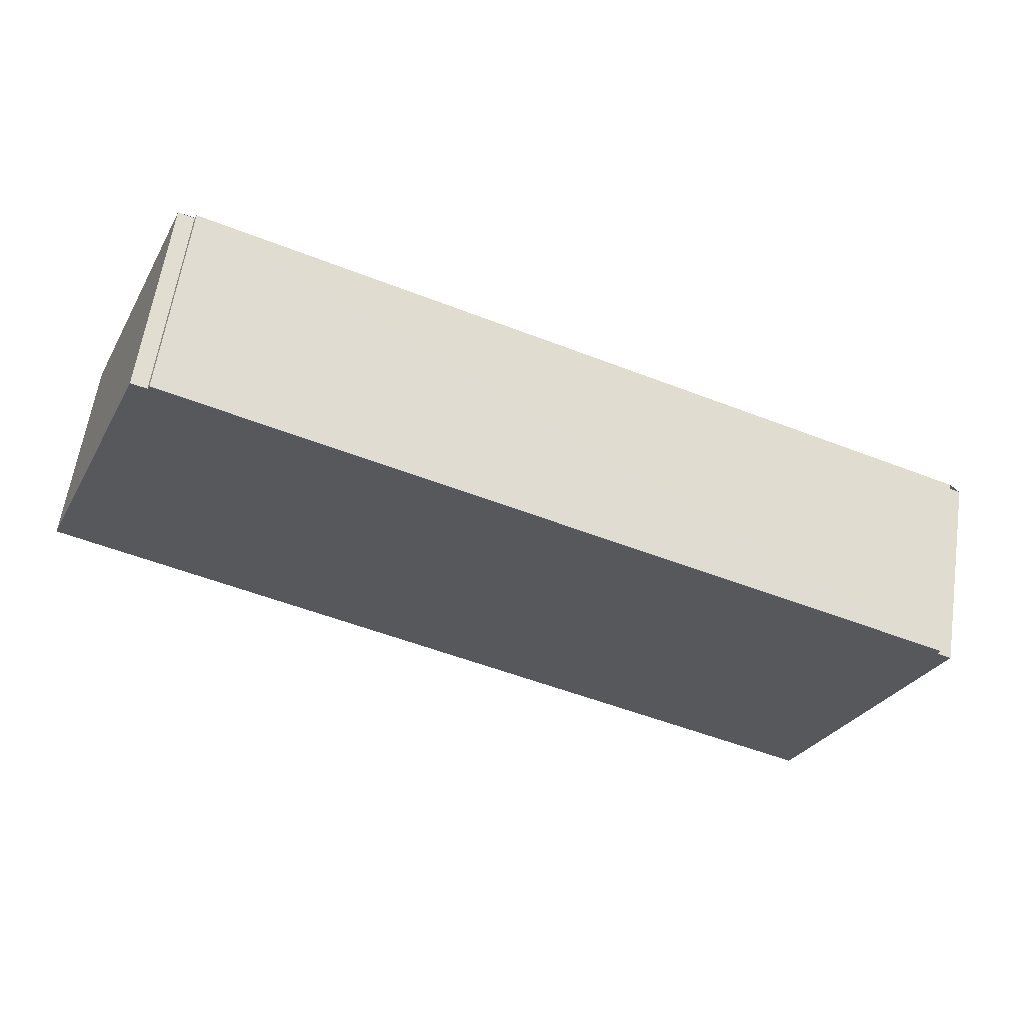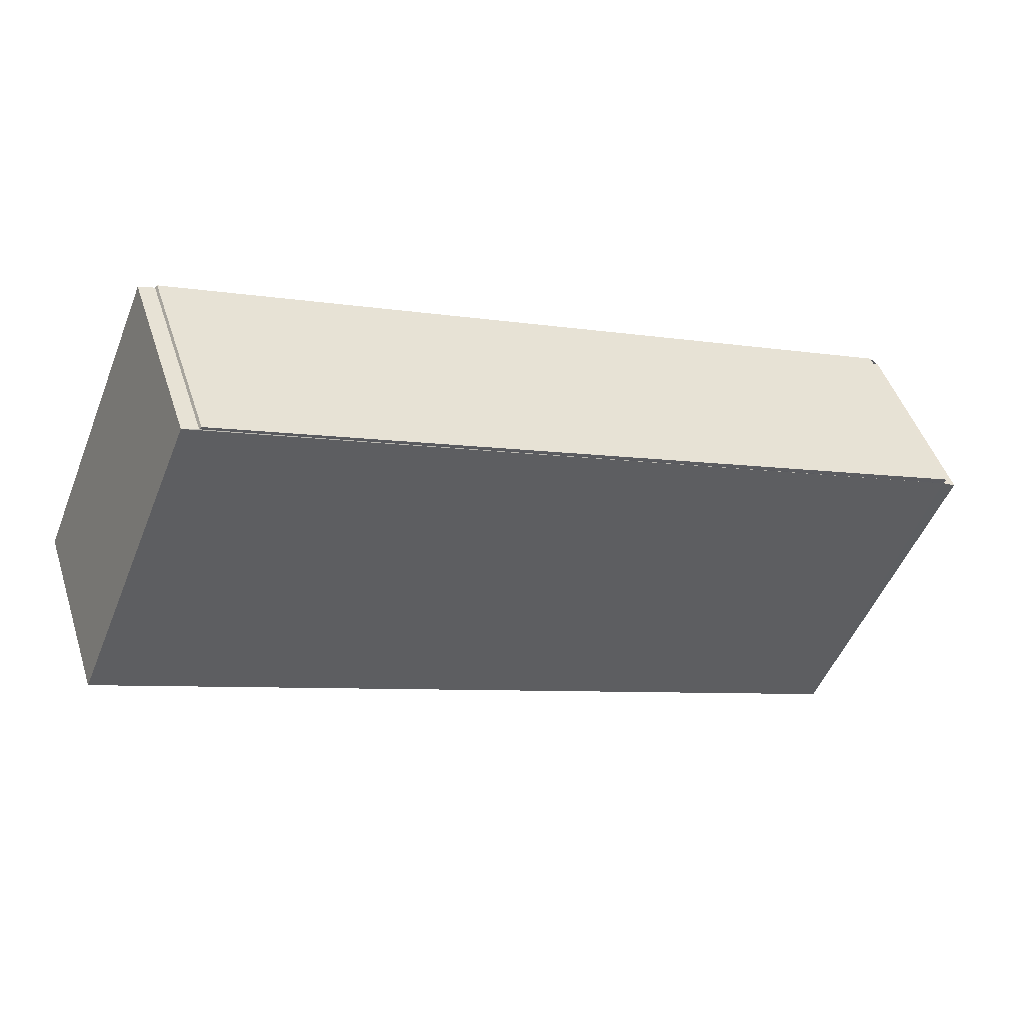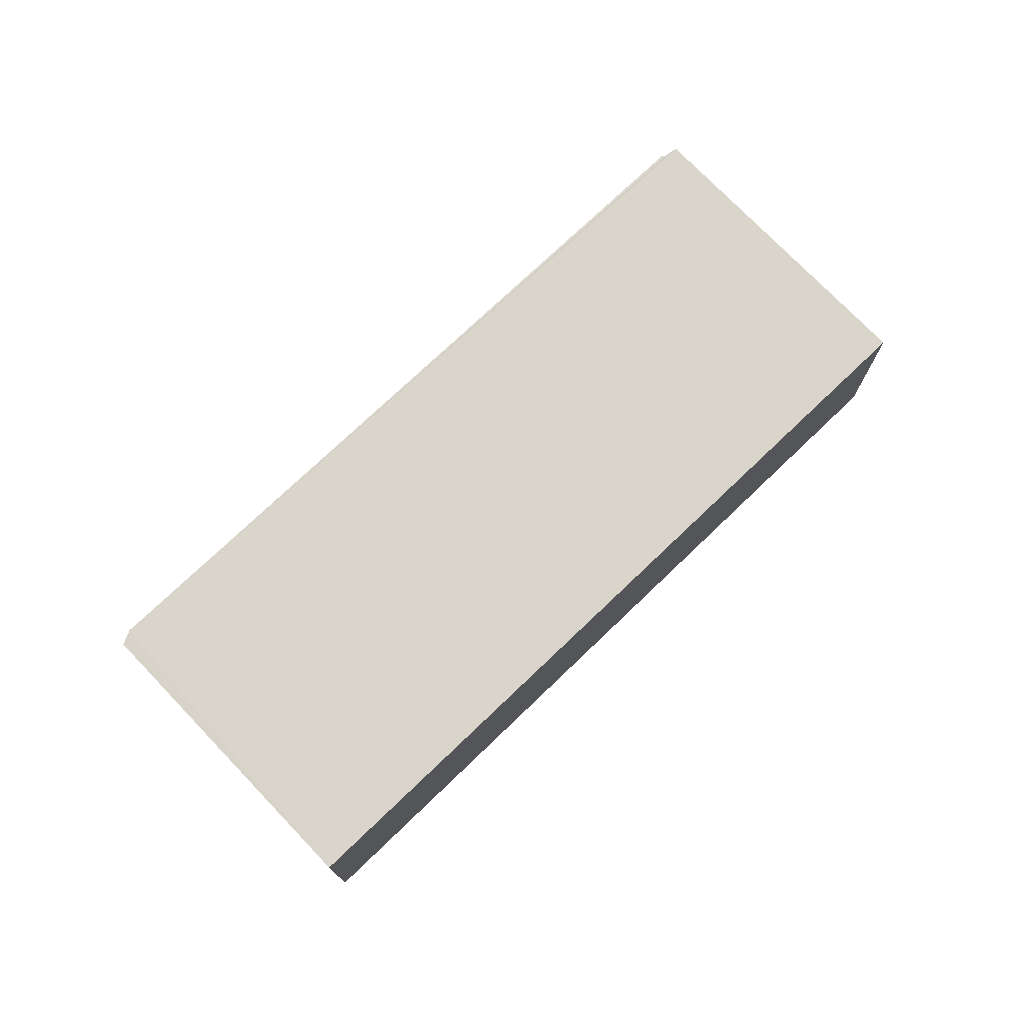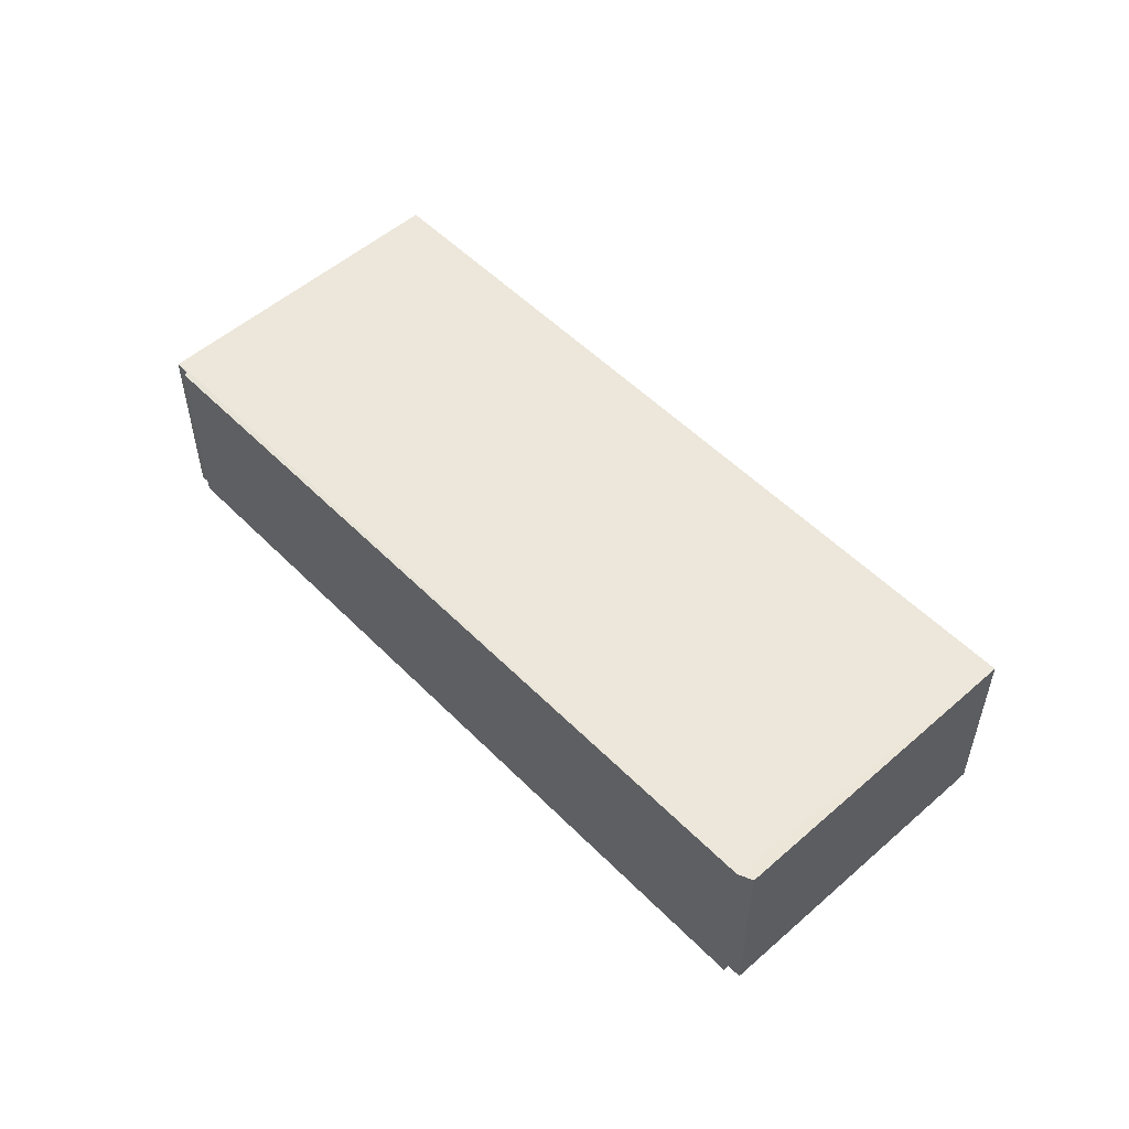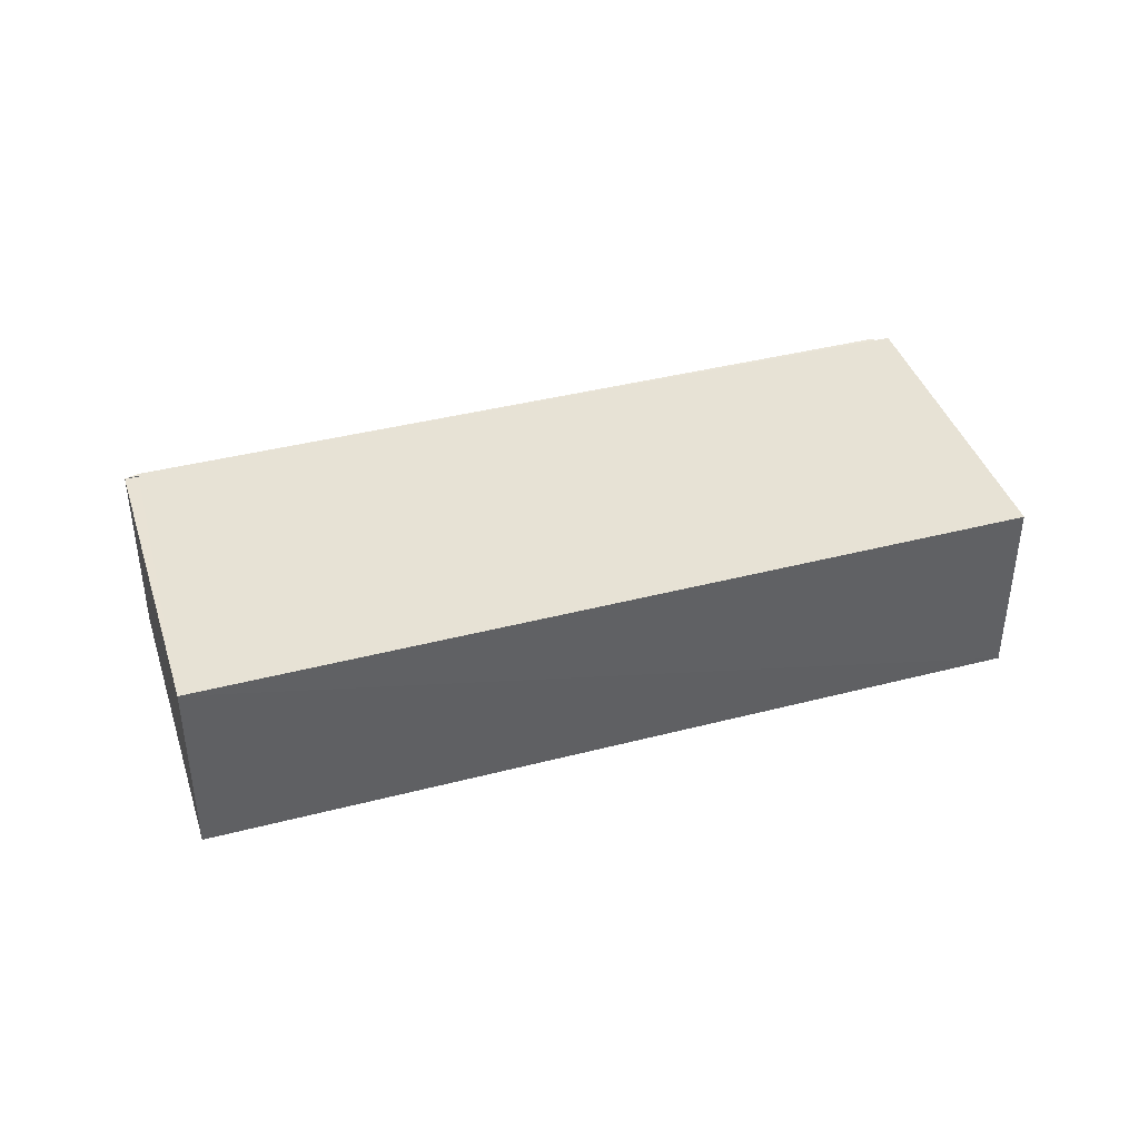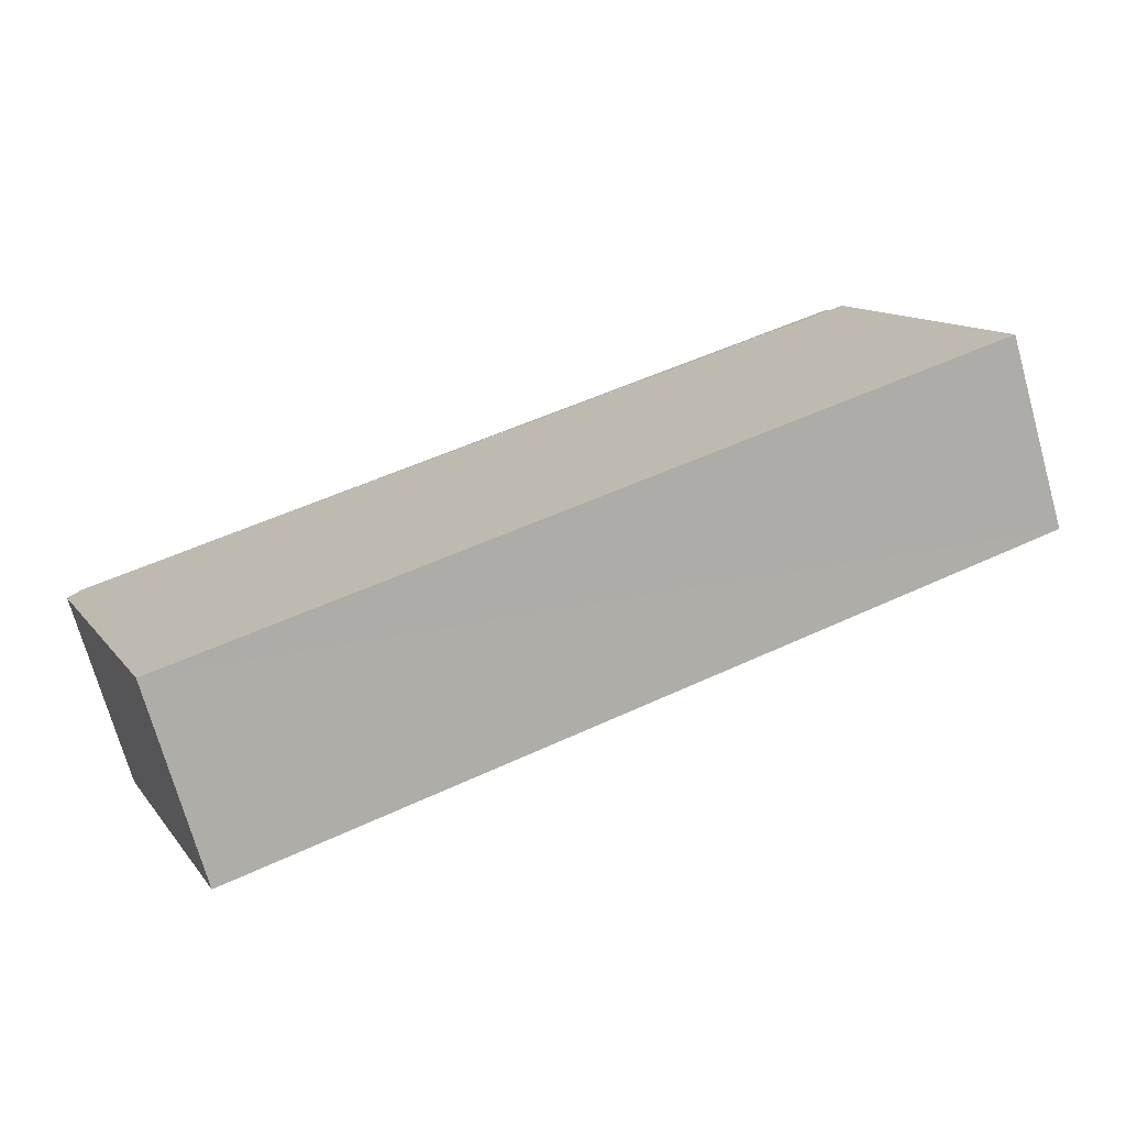
<metadata>
{"format":"obj","ext":"obj","renderer":"f3d","projection":"perspective","resolution":1024,"background":"white","views":[{"elev":60.8,"azim":-171.5,"up":"+Y"},{"elev":47.5,"azim":162.3,"up":"+Y"},{"elev":74.7,"azim":-21.4,"up":"+Z"},{"elev":53.2,"azim":-110.6,"up":"+Z"},{"elev":40.7,"azim":4.9,"up":"+Z"},{"elev":-72.2,"azim":15.8,"up":"+Y"}]}
</metadata>
<code>
v 8.543e+04 4.464e+05 -0.985
v 8.543e+04 4.464e+05 -0.985
v 8.544e+04 4.464e+05 -0.985
v 8.544e+04 4.464e+05 -0.985
v 8.544e+04 4.464e+05 -0.985
v 8.544e+04 4.464e+05 -0.985
v 8.543e+04 4.464e+05 -0.985
v 8.543e+04 4.464e+05 -0.985
v 8.544e+04 4.464e+05 2.106
v 8.544e+04 4.464e+05 2.107
v 8.544e+04 4.464e+05 2.106
v 8.544e+04 4.464e+05 2.123
v 8.543e+04 4.464e+05 2.128
v 8.543e+04 4.464e+05 2.144
v 8.543e+04 4.464e+05 2.127
v 8.543e+04 4.464e+05 2.127
f 1 2 3 4 5 6 7 8
f 9 5 4 10
f 10 4 3 11
f 12 6 5 9
f 13 8 7 14
f 14 7 6 12
f 15 1 8 13
f 11 3 2 16
f 16 2 1 15
f 16 15 13 14 12 9 10 11

</code>
